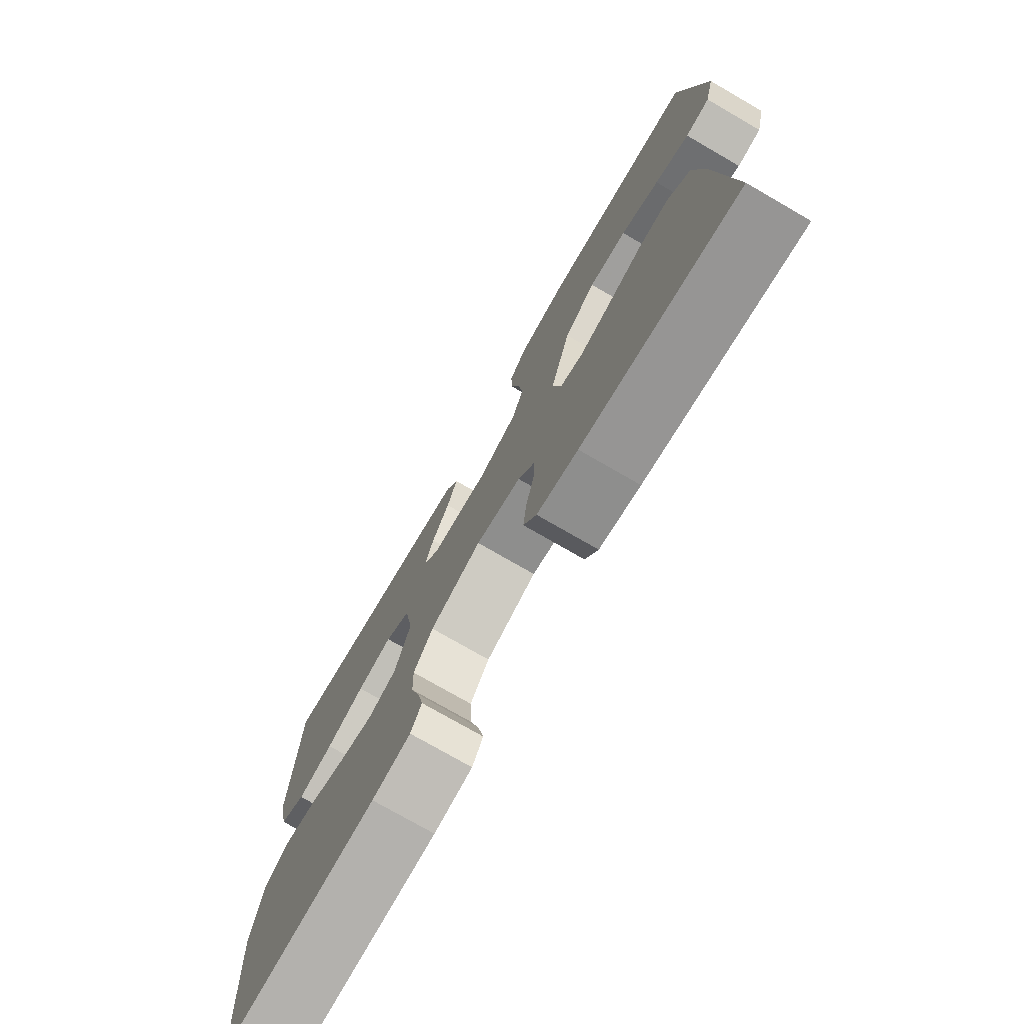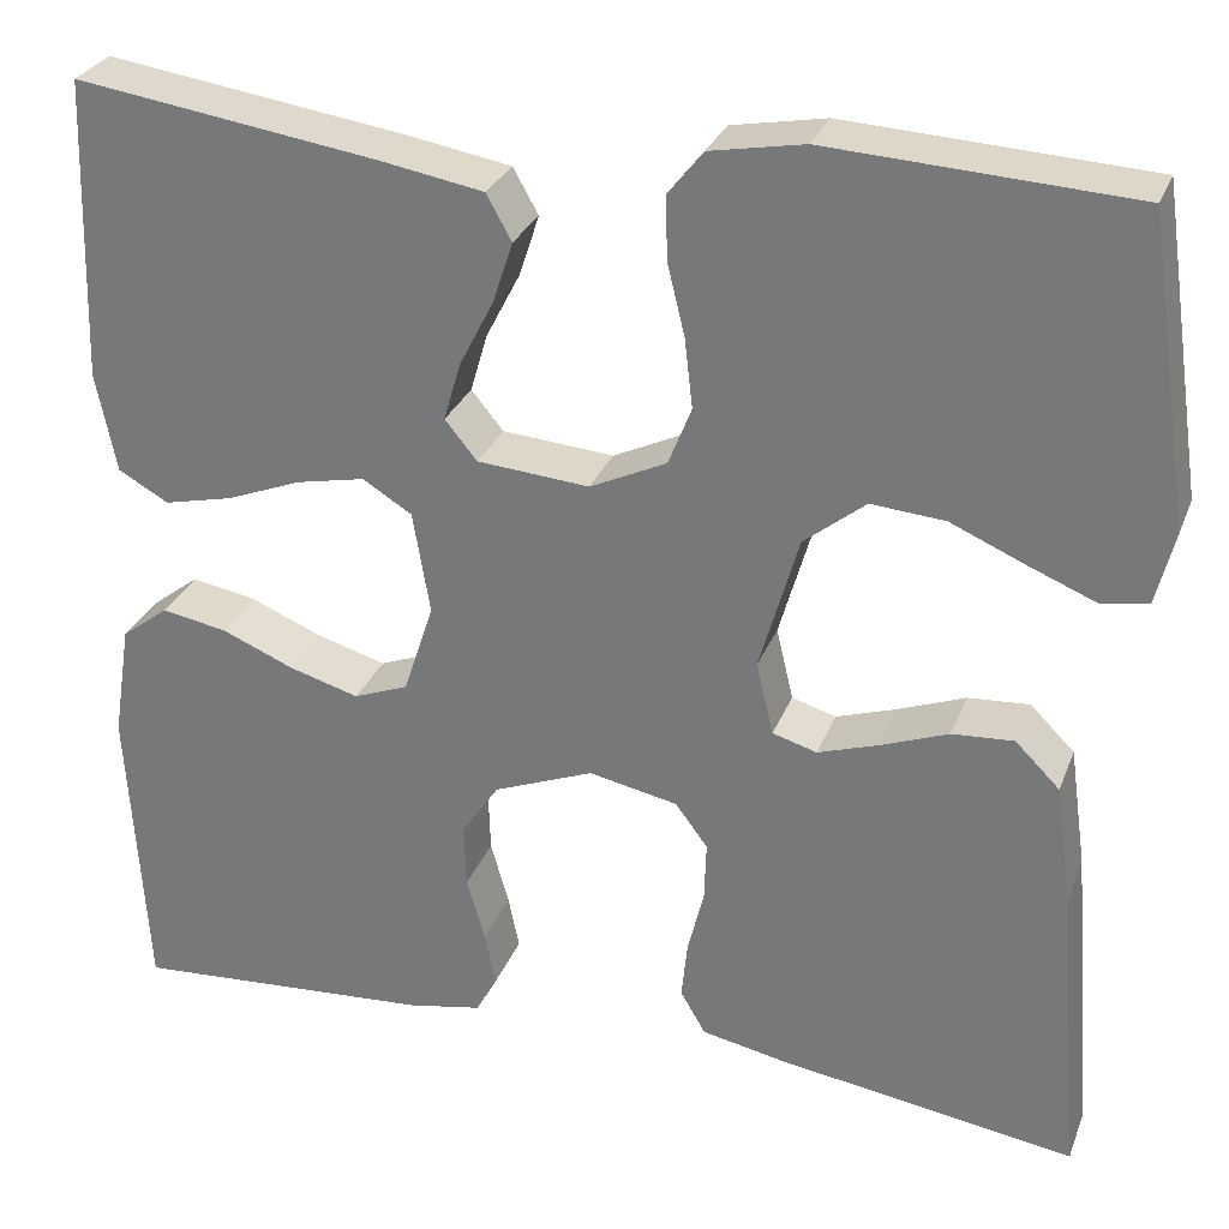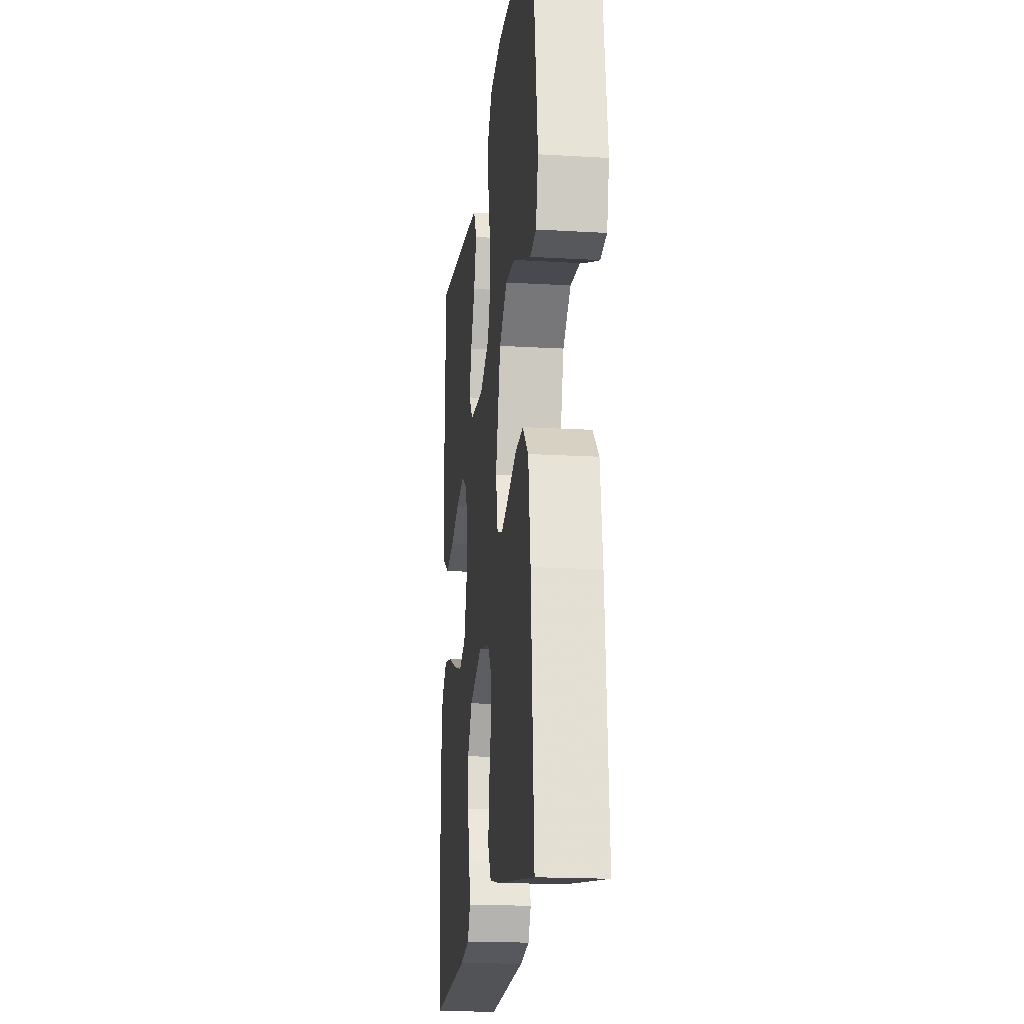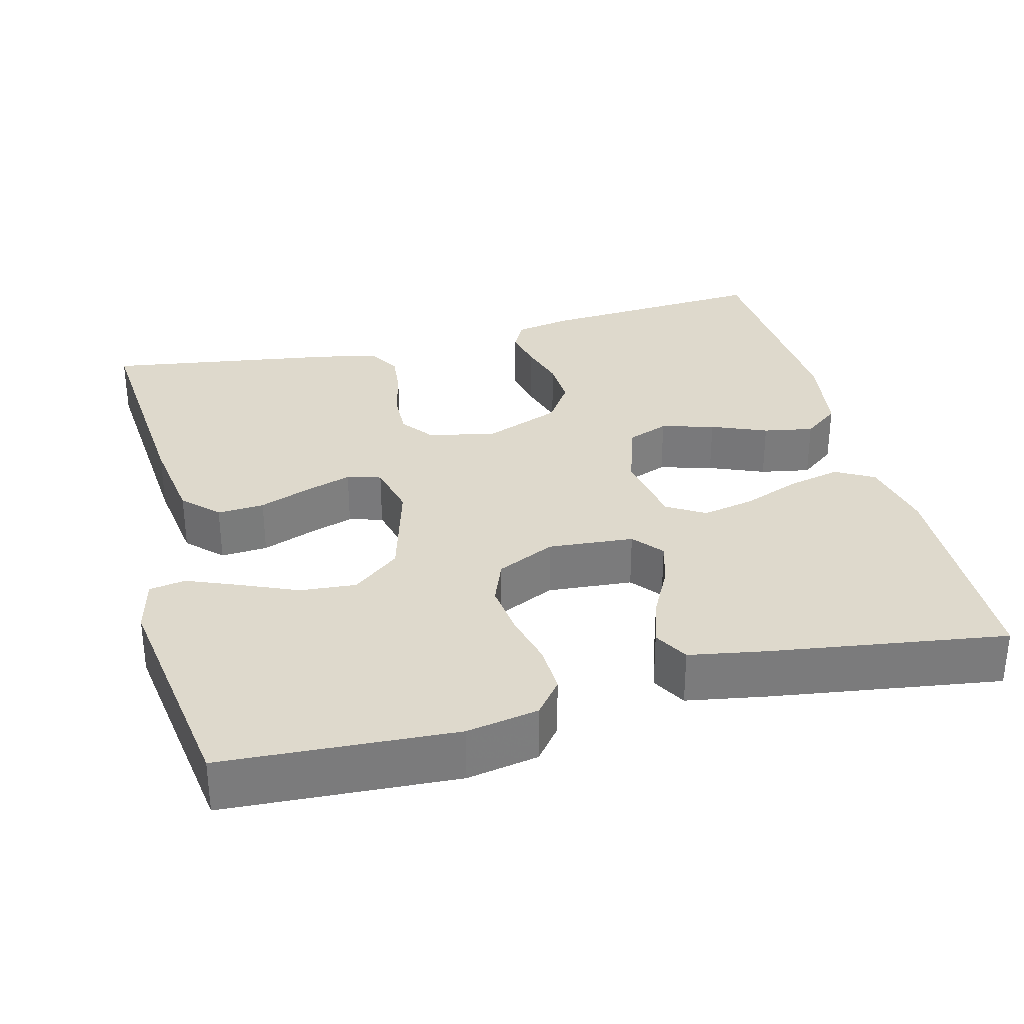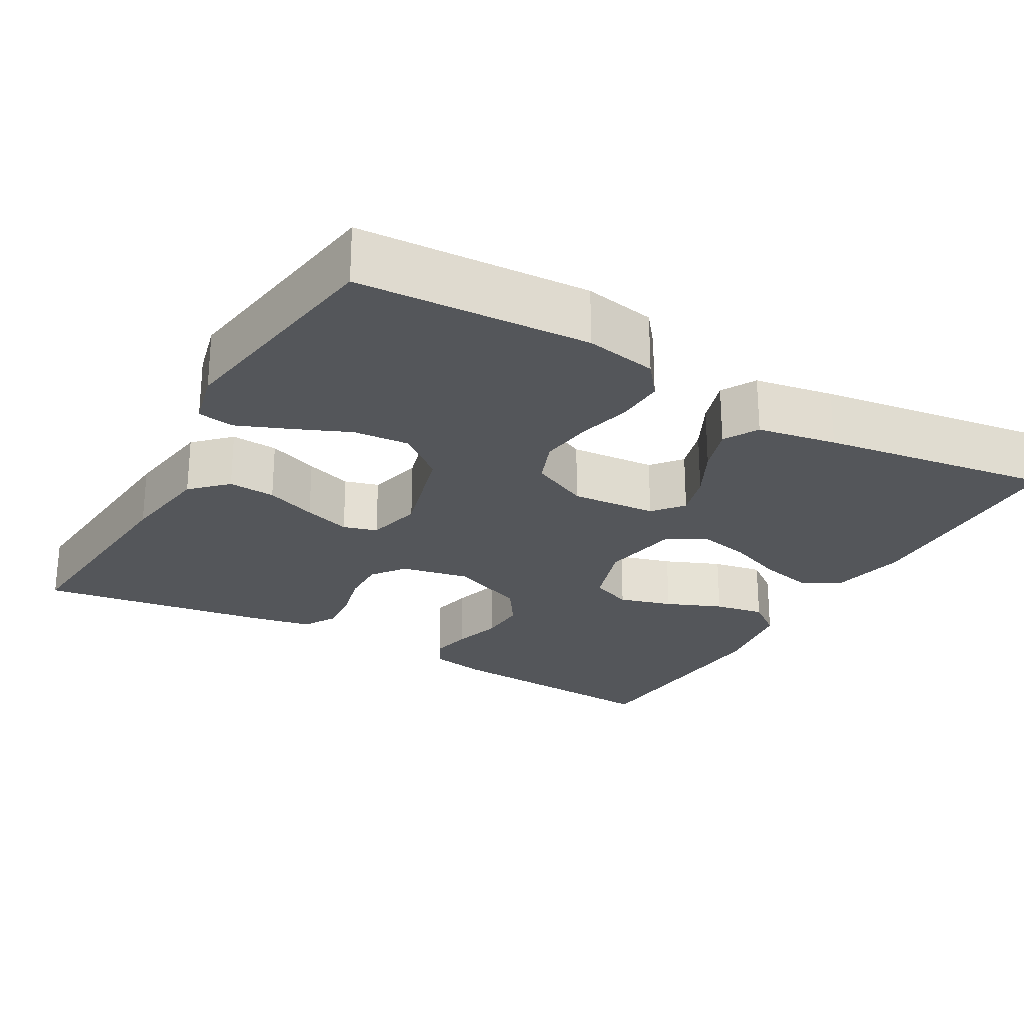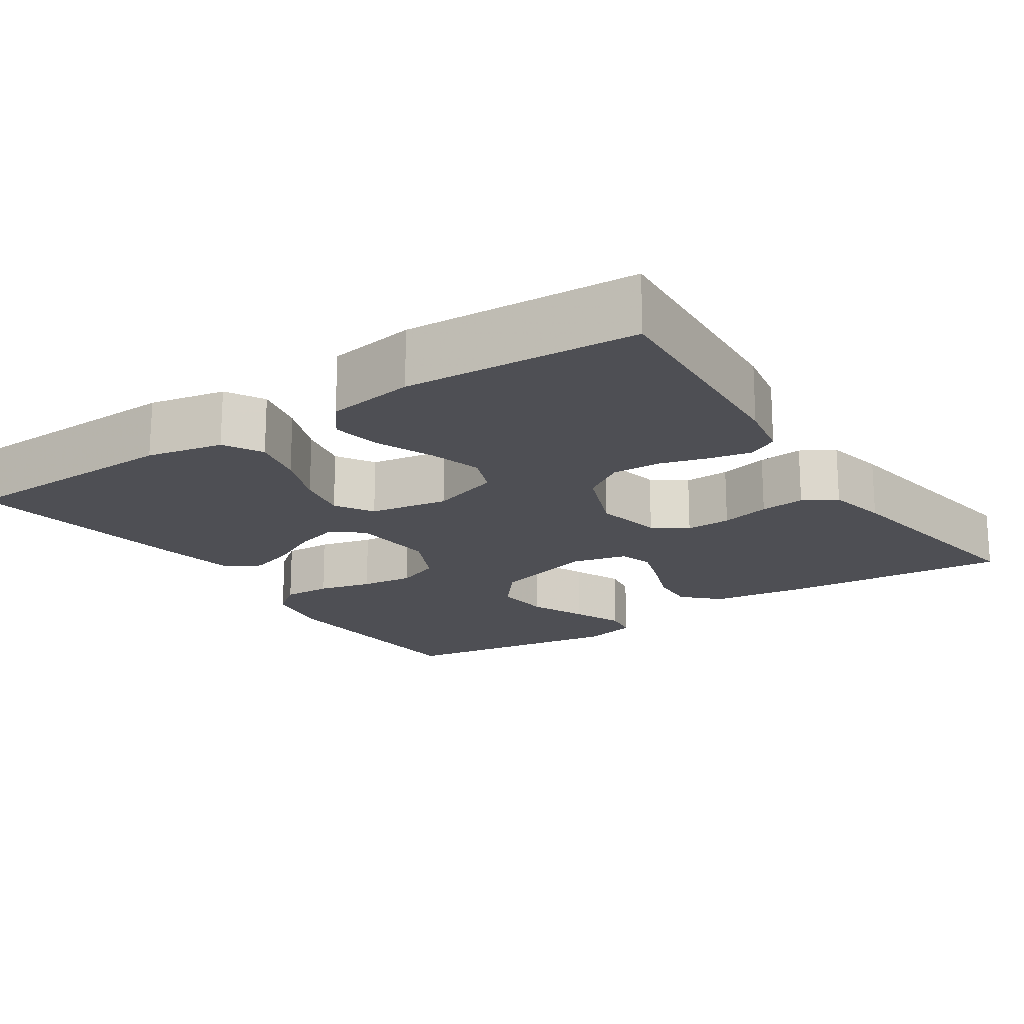
<metadata>
{"format":"obj","ext":"obj","renderer":"f3d","projection":"perspective","resolution":1024,"background":"white","views":[{"elev":-75.7,"azim":-120.0,"up":"+Z"},{"elev":28.8,"azim":-161.4,"up":"+Z"},{"elev":-18.3,"azim":-96.5,"up":"+Z"},{"elev":31.9,"azim":-14.5,"up":"+Y"},{"elev":-25.1,"azim":-29.9,"up":"+Y"},{"elev":-18.3,"azim":123.7,"up":"+Y"}]}
</metadata>
<code>
v 0.5 0.07 -0.5
v 0.2 0.07 -0.48
v 0.126 0.07 -0.466
v 0.105 0.07 -0.427
v 0.116 0.07 -0.373
v 0.134 0.07 -0.31
v 0.136 0.07 -0.247
v 0.099 0.07 -0.192
v 0 0.07 -0.153
v -0.088 0.07 -0.171
v -0.12 0.07 -0.214
v -0.118 0.07 -0.273
v -0.102 0.07 -0.337
v -0.096 0.07 -0.395
v -0.121 0.07 -0.438
v -0.2 0.07 -0.454
v -0.5 0.07 -0.5
v -0.476 0.07 -0.2
v -0.459 0.07 -0.08
v -0.415 0.07 -0.036
v -0.354 0.07 -0.04
v -0.288 0.07 -0.065
v -0.227 0.07 -0.085
v -0.183 0.07 -0.072
v -0.166 0.07 0
v -0.205 0.07 0.136
v -0.266 0.07 0.185
v -0.339 0.07 0.179
v -0.413 0.07 0.147
v -0.479 0.07 0.12
v -0.526 0.07 0.128
v -0.544 0.07 0.2
v -0.5 0.07 0.5
v -0.2 0.07 0.517
v -0.107 0.07 0.5
v -0.072 0.07 0.456
v -0.074 0.07 0.393
v -0.091 0.07 0.323
v -0.099 0.07 0.254
v -0.076 0.07 0.196
v 0 0.07 0.16
v 0.111 0.07 0.169
v 0.143 0.07 0.208
v 0.126 0.07 0.266
v 0.092 0.07 0.332
v 0.072 0.07 0.393
v 0.097 0.07 0.438
v 0.2 0.07 0.456
v 0.5 0.07 0.5
v 0.51 0.07 0.2
v 0.49 0.07 0.101
v 0.44 0.07 0.073
v 0.371 0.07 0.089
v 0.297 0.07 0.118
v 0.229 0.07 0.132
v 0.18 0.07 0.102
v 0.163 0.07 0
v 0.193 0.07 -0.091
v 0.247 0.07 -0.112
v 0.316 0.07 -0.092
v 0.388 0.07 -0.062
v 0.453 0.07 -0.05
v 0.5 0.07 -0.086
v 0.518 0.07 -0.2
v 0.5 0 -0.5
v 0.2 0 -0.48
v 0.126 0 -0.466
v 0.105 0 -0.427
v 0.116 0 -0.373
v 0.134 0 -0.31
v 0.136 0 -0.247
v 0.099 0 -0.192
v 0 0 -0.153
v -0.088 0 -0.171
v -0.12 0 -0.214
v -0.118 0 -0.273
v -0.102 0 -0.337
v -0.096 0 -0.395
v -0.121 0 -0.438
v -0.2 0 -0.454
v -0.5 0 -0.5
v -0.476 0 -0.2
v -0.459 0 -0.08
v -0.415 0 -0.036
v -0.354 0 -0.04
v -0.288 0 -0.065
v -0.227 0 -0.085
v -0.183 0 -0.072
v -0.166 0 0
v -0.205 0 0.136
v -0.266 0 0.185
v -0.339 0 0.179
v -0.413 0 0.147
v -0.479 0 0.12
v -0.526 0 0.128
v -0.544 0 0.2
v -0.5 0 0.5
v -0.2 0 0.517
v -0.107 0 0.5
v -0.072 0 0.456
v -0.074 0 0.393
v -0.091 0 0.323
v -0.099 0 0.254
v -0.076 0 0.196
v 0 0 0.16
v 0.111 0 0.169
v 0.143 0 0.208
v 0.126 0 0.266
v 0.092 0 0.332
v 0.072 0 0.393
v 0.097 0 0.438
v 0.2 0 0.456
v 0.5 0 0.5
v 0.51 0 0.2
v 0.49 0 0.101
v 0.44 0 0.073
v 0.371 0 0.089
v 0.297 0 0.118
v 0.229 0 0.132
v 0.18 0 0.102
v 0.163 0 0
v 0.193 0 -0.091
v 0.247 0 -0.112
v 0.316 0 -0.092
v 0.388 0 -0.062
v 0.453 0 -0.05
v 0.5 0 -0.086
v 0.518 0 -0.2
f 60 61 62 63
f 59 60 63 64
f 51 52 53 54
f 51 54 55
f 50 51 55
f 49 50 55
f 48 49 55 56
f 44 45 46 47
f 43 44 47 48
f 35 36 37 38
f 35 38 39
f 34 35 39
f 33 34 39
f 32 33 39 40
f 28 29 30 31
f 28 31 32
f 27 28 32
f 19 20 21 22
f 19 22 23
f 18 19 23
f 17 18 23 24
f 15 16 17 24
f 12 13 14 15
f 11 12 15 24
f 3 4 5 6
f 1 2 3 6
f 59 64 1 6
f 58 59 6 7
f 57 58 7 8
f 43 48 56 57
f 42 43 57 8
f 41 42 8 9
f 40 41 9 10
f 27 32 40
f 26 27 40
f 25 26 40 10
f 10 11 24 25
f 127 126 125 124
f 128 127 124 123
f 118 117 116 115
f 119 118 115
f 119 115 114
f 119 114 113
f 120 119 113 112
f 111 110 109 108
f 112 111 108 107
f 102 101 100 99
f 103 102 99
f 103 99 98
f 103 98 97
f 104 103 97 96
f 95 94 93 92
f 96 95 92
f 96 92 91
f 86 85 84 83
f 87 86 83
f 87 83 82
f 88 87 82 81
f 88 81 80 79
f 79 78 77 76
f 88 79 76 75
f 70 69 68 67
f 70 67 66 65
f 70 65 128 123
f 71 70 123 122
f 72 71 122 121
f 121 120 112 107
f 72 121 107 106
f 73 72 106 105
f 74 73 105 104
f 104 96 91
f 104 91 90
f 74 104 90 89
f 89 88 75 74
f 1 65 66 2
f 2 66 67 3
f 3 67 68 4
f 4 68 69 5
f 5 69 70 6
f 6 70 71 7
f 7 71 72 8
f 8 72 73 9
f 9 73 74 10
f 10 74 75 11
f 11 75 76 12
f 12 76 77 13
f 13 77 78 14
f 14 78 79 15
f 15 79 80 16
f 16 80 81 17
f 17 81 82 18
f 18 82 83 19
f 19 83 84 20
f 20 84 85 21
f 21 85 86 22
f 22 86 87 23
f 23 87 88 24
f 24 88 89 25
f 25 89 90 26
f 26 90 91 27
f 27 91 92 28
f 28 92 93 29
f 29 93 94 30
f 30 94 95 31
f 31 95 96 32
f 32 96 97 33
f 33 97 98 34
f 34 98 99 35
f 35 99 100 36
f 36 100 101 37
f 37 101 102 38
f 38 102 103 39
f 39 103 104 40
f 40 104 105 41
f 41 105 106 42
f 42 106 107 43
f 43 107 108 44
f 44 108 109 45
f 45 109 110 46
f 46 110 111 47
f 47 111 112 48
f 48 112 113 49
f 49 113 114 50
f 50 114 115 51
f 51 115 116 52
f 52 116 117 53
f 53 117 118 54
f 54 118 119 55
f 55 119 120 56
f 56 120 121 57
f 57 121 122 58
f 58 122 123 59
f 59 123 124 60
f 60 124 125 61
f 61 125 126 62
f 62 126 127 63
f 63 127 128 64
f 64 128 65 1

</code>
